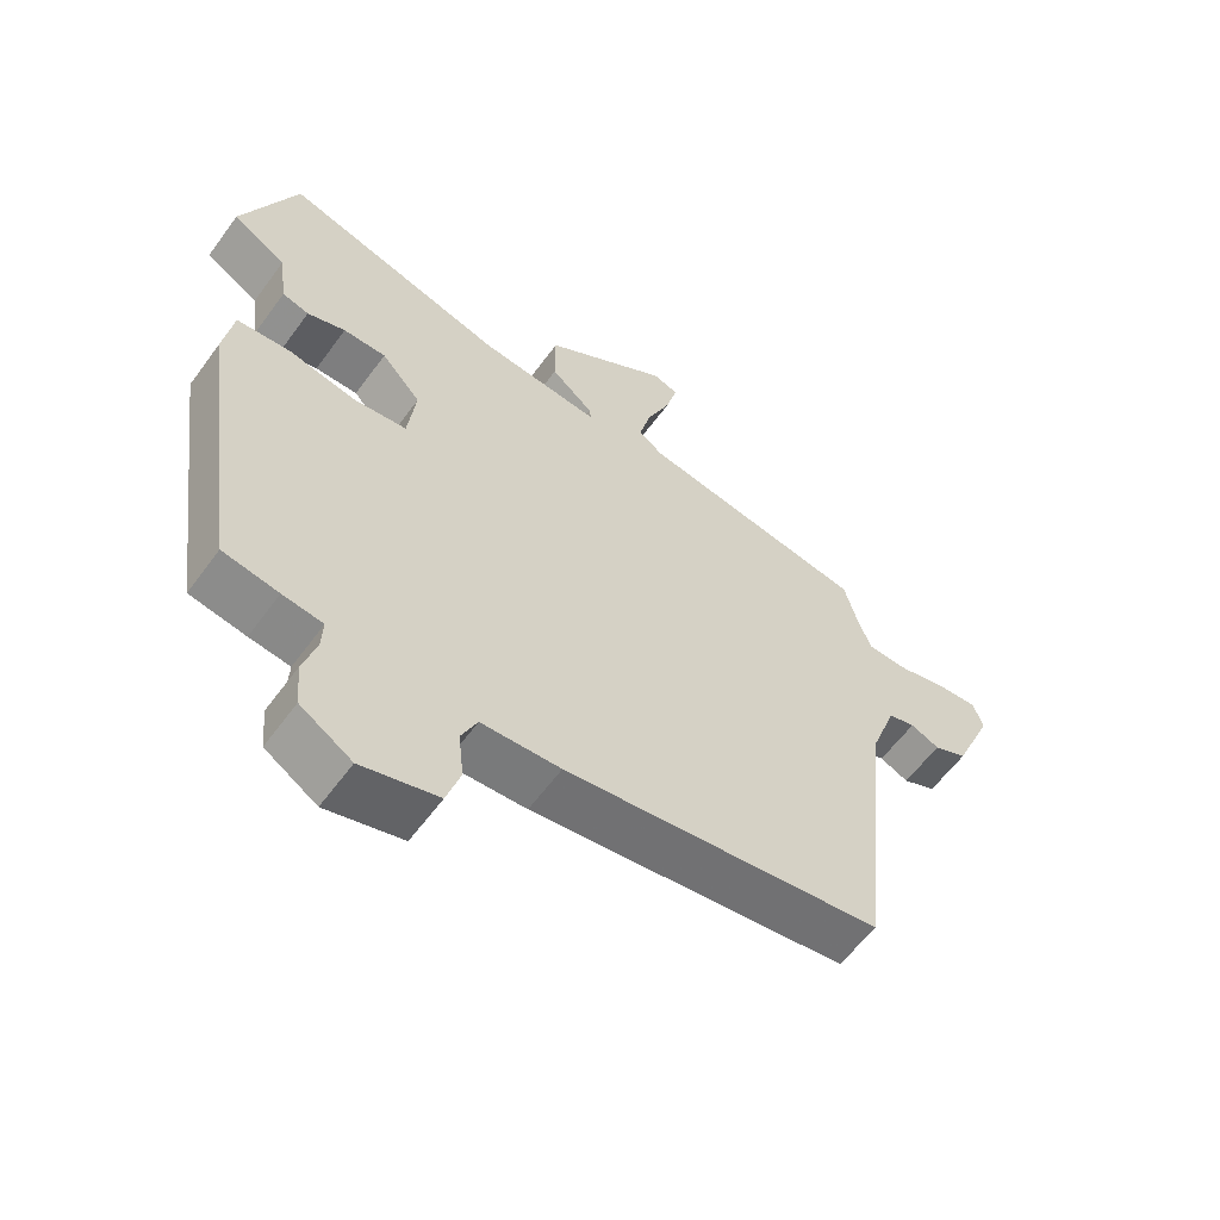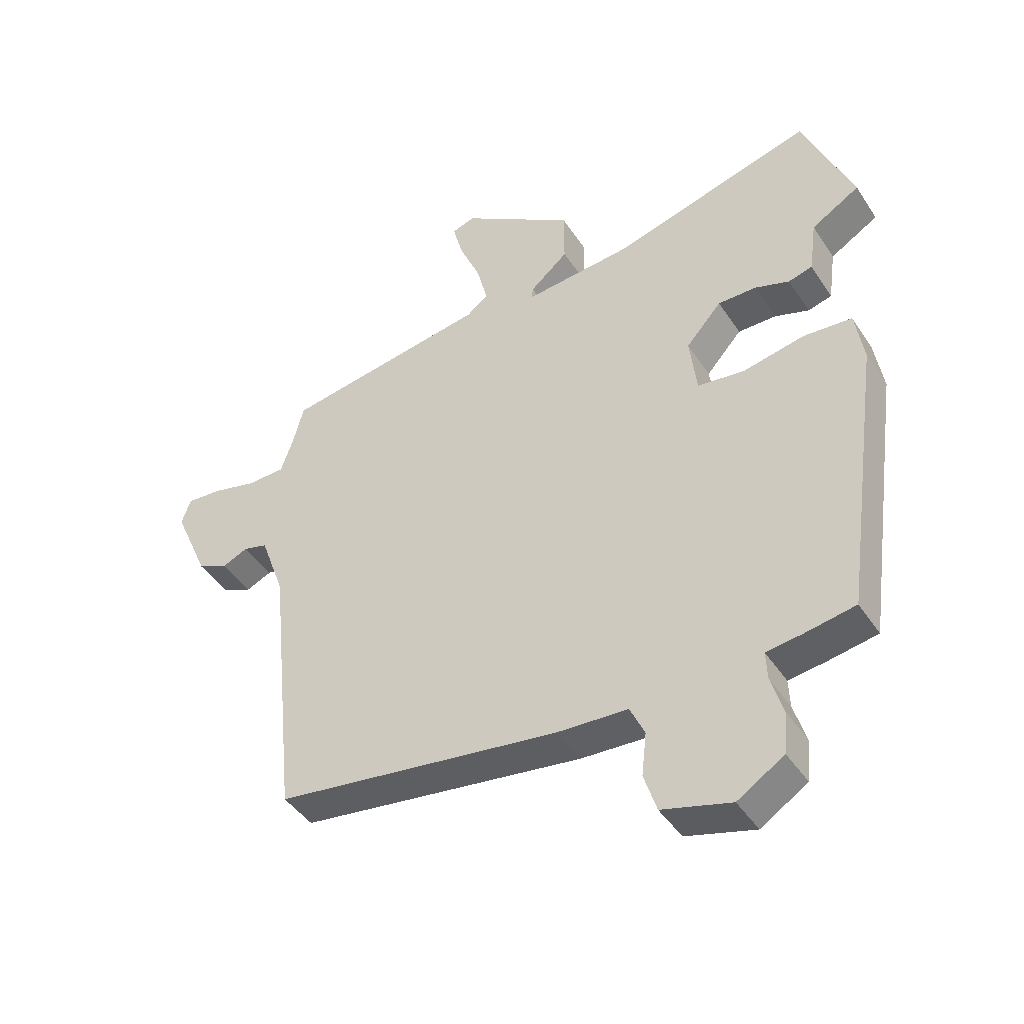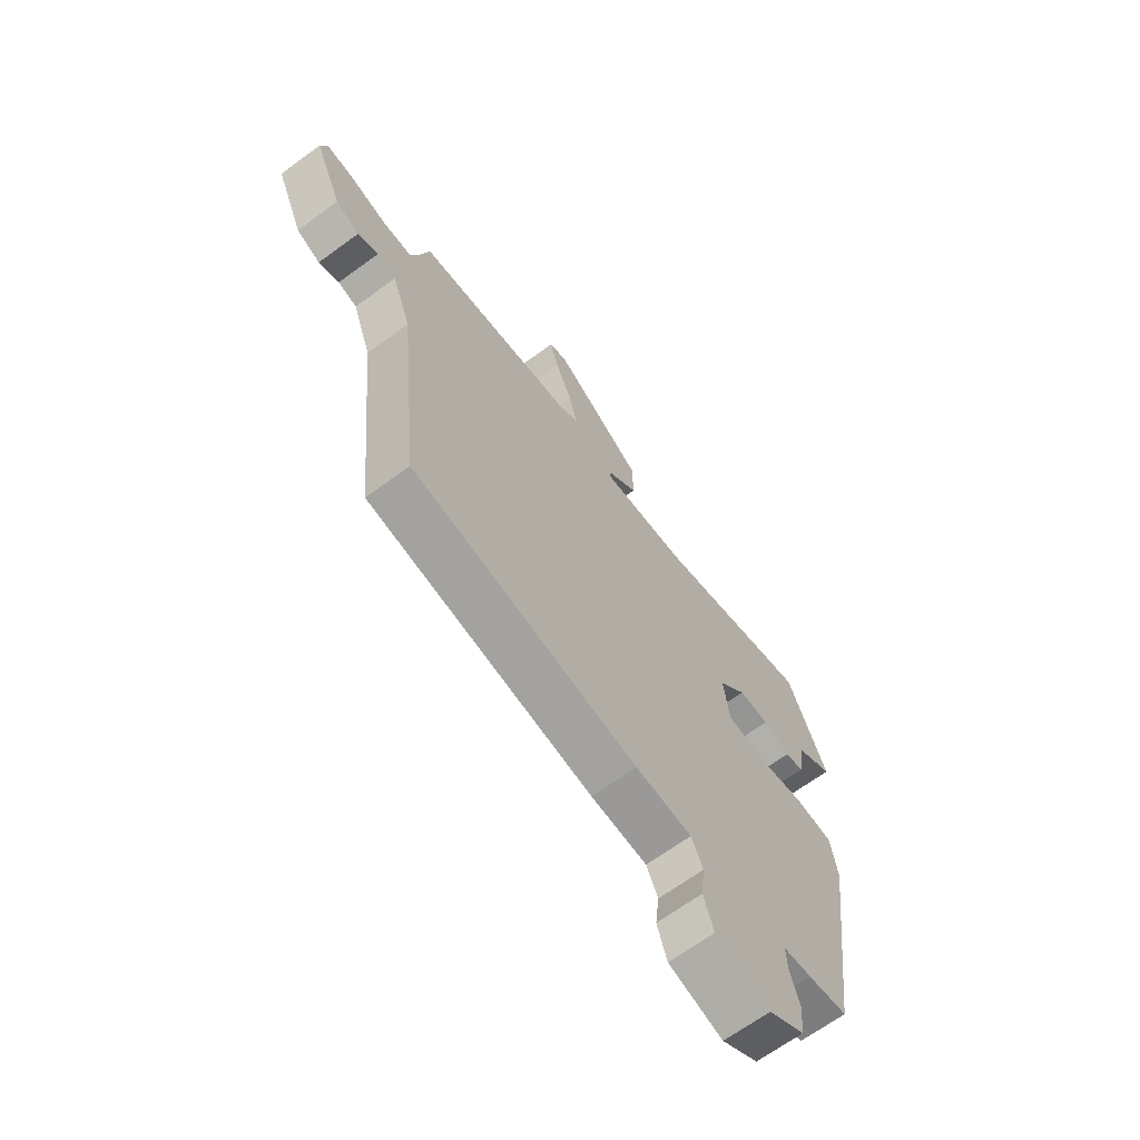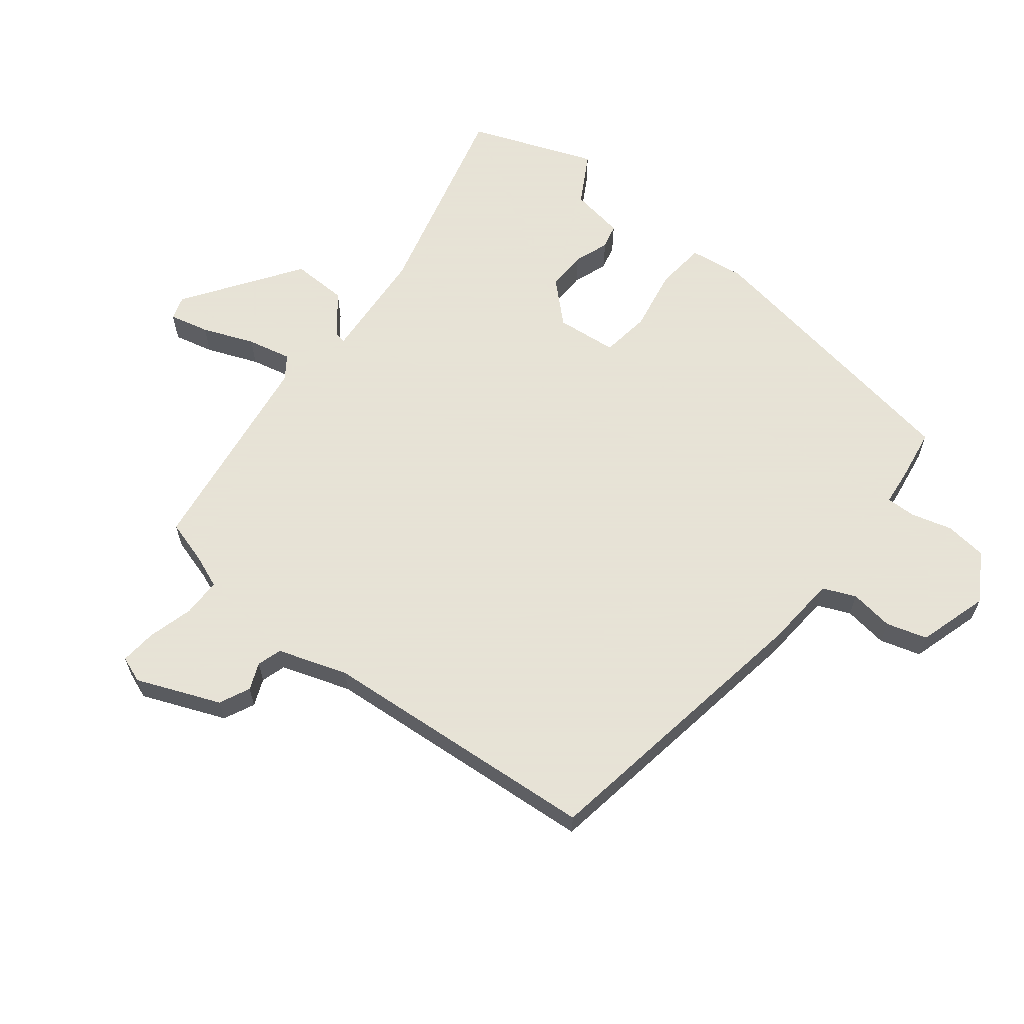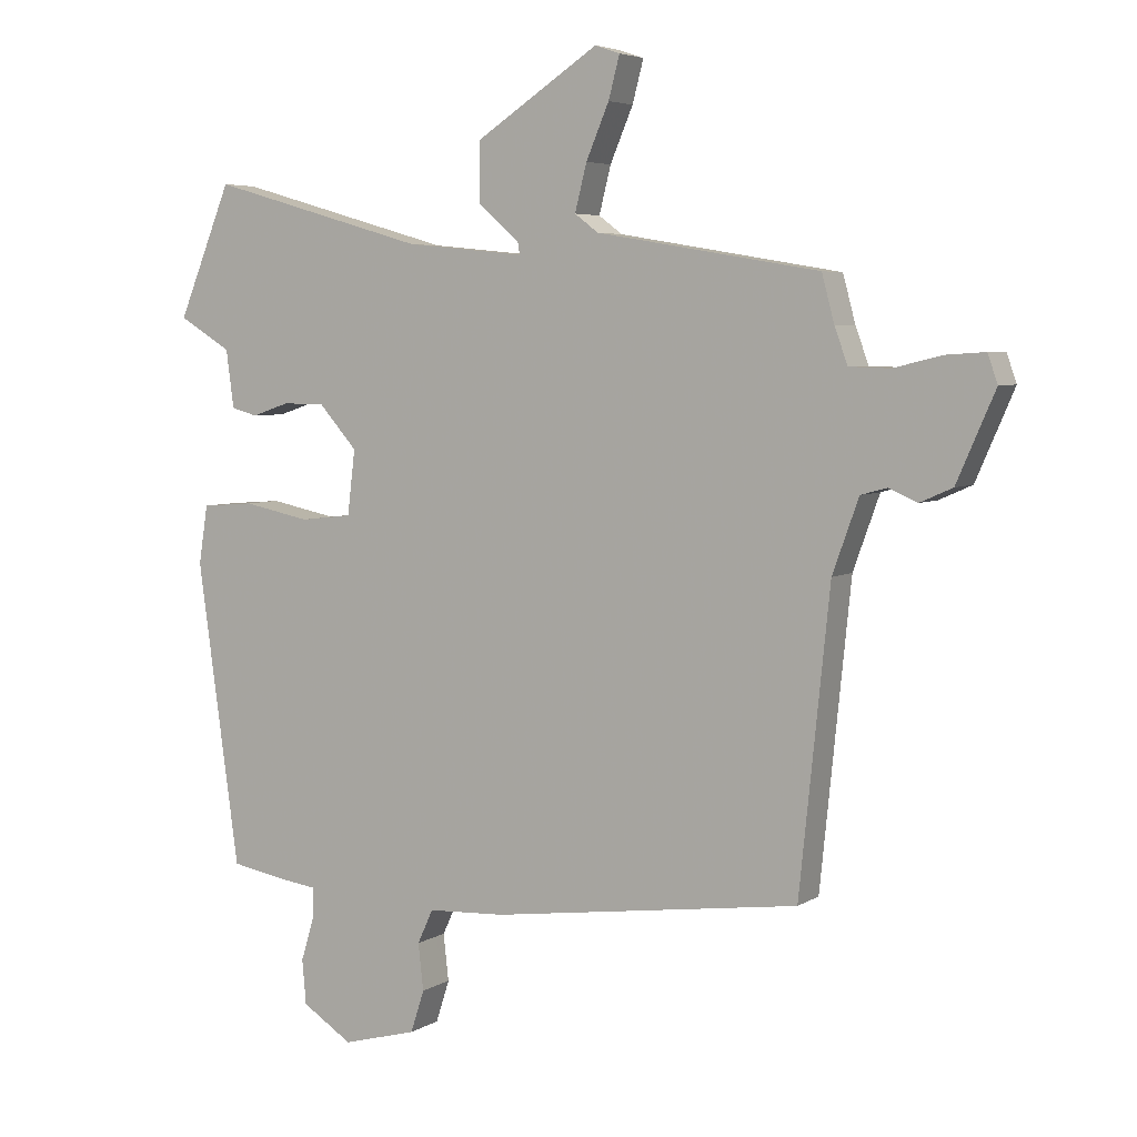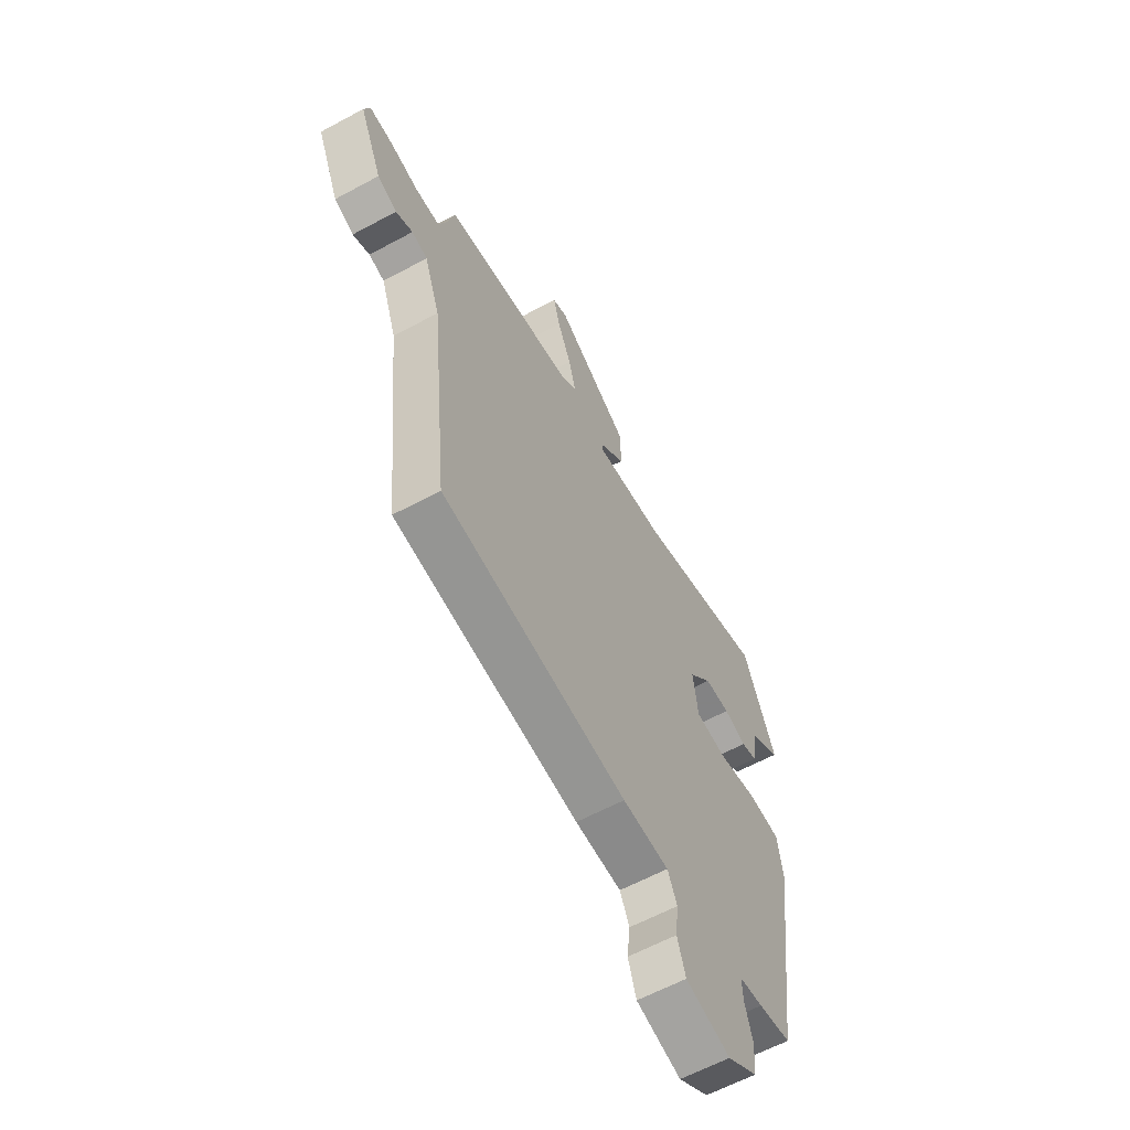
<metadata>
{"format":"obj","ext":"obj","renderer":"f3d","projection":"perspective","resolution":1024,"background":"white","views":[{"elev":-59.5,"azim":-35.9,"up":"+Z"},{"elev":-43.6,"azim":-149.1,"up":"+Z"},{"elev":-67.0,"azim":126.3,"up":"+Z"},{"elev":62.8,"azim":129.7,"up":"+Y"},{"elev":5.1,"azim":29.6,"up":"+Z"},{"elev":-61.1,"azim":118.9,"up":"+Z"}]}
</metadata>
<code>
v -0.555 0.07 0.366
v -0.473 0.07 0.566
v -0.14 0.07 0.471
v 0.041 0.07 0.453
v 0.038 0.07 0.472
v -0.025 0.07 0.526
v -0.025 0.07 0.616
v 0.163 0.07 0.739
v 0.201 0.07 0.726
v 0.184 0.07 0.662
v 0.149 0.07 0.58
v 0.131 0.07 0.509
v 0.167 0.07 0.482
v 0.507 0.07 0.425
v 0.526 0.07 0.354
v 0.546 0.07 0.299
v 0.608 0.07 0.297
v 0.682 0.07 0.315
v 0.741 0.07 0.319
v 0.756 0.07 0.276
v 0.698 0.07 0.143
v 0.648 0.07 0.121
v 0.605 0.07 0.14
v 0.565 0.07 0.129
v 0.525 0.07 0.018
v 0.479 0.07 -0.434
v 0.007 0.07 -0.498
v -0.111 0.07 -0.504
v -0.135 0.07 -0.556
v -0.127 0.07 -0.627
v -0.148 0.07 -0.692
v -0.262 0.07 -0.723
v -0.339 0.07 -0.674
v -0.345 0.07 -0.606
v -0.325 0.07 -0.54
v -0.323 0.07 -0.493
v -0.383 0.07 -0.485
v -0.466 0.07 -0.47
v -0.53 0.07 -0.009
v -0.516 0.07 0.08
v -0.436 0.07 0.086
v -0.334 0.07 0.065
v -0.255 0.07 0.074
v -0.243 0.07 0.172
v -0.302 0.07 0.238
v -0.366 0.07 0.238
v -0.423 0.07 0.219
v -0.463 0.07 0.23
v -0.475 0.07 0.318
v -0.555 0 0.366
v -0.473 0 0.566
v -0.14 0 0.471
v 0.041 0 0.453
v 0.038 0 0.472
v -0.025 0 0.526
v -0.025 0 0.616
v 0.163 0 0.739
v 0.201 0 0.726
v 0.184 0 0.662
v 0.149 0 0.58
v 0.131 0 0.509
v 0.167 0 0.482
v 0.507 0 0.425
v 0.526 0 0.354
v 0.546 0 0.299
v 0.608 0 0.297
v 0.682 0 0.315
v 0.741 0 0.319
v 0.756 0 0.276
v 0.698 0 0.143
v 0.648 0 0.121
v 0.605 0 0.14
v 0.565 0 0.129
v 0.525 0 0.018
v 0.479 0 -0.434
v 0.007 0 -0.498
v -0.111 0 -0.504
v -0.135 0 -0.556
v -0.127 0 -0.627
v -0.148 0 -0.692
v -0.262 0 -0.723
v -0.339 0 -0.674
v -0.345 0 -0.606
v -0.325 0 -0.54
v -0.323 0 -0.493
v -0.383 0 -0.485
v -0.466 0 -0.47
v -0.53 0 -0.009
v -0.516 0 0.08
v -0.436 0 0.086
v -0.334 0 0.065
v -0.255 0 0.074
v -0.243 0 0.172
v -0.302 0 0.238
v -0.366 0 0.238
v -0.423 0 0.219
v -0.463 0 0.23
v -0.475 0 0.318
f 46 47 48 49
f 45 46 49
f 45 49 1 2
f 44 45 2 3
f 43 44 3 4
f 39 40 41 42
f 39 42 43
f 36 37 38 39
f 36 39 43
f 35 36 43 4
f 33 34 35 4
f 29 30 31 32
f 28 29 32 33
f 25 26 27 28
f 24 25 28 33
f 20 21 22 23
f 20 23 24
f 17 18 19 20
f 16 17 20 24
f 15 16 24 33
f 13 14 15 33
f 8 9 10 11
f 8 11 12
f 5 6 7 8
f 4 5 8 12
f 4 12 13 33
f 98 97 96 95
f 98 95 94
f 51 50 98 94
f 52 51 94 93
f 53 52 93 92
f 91 90 89 88
f 92 91 88
f 88 87 86 85
f 92 88 85
f 53 92 85 84
f 53 84 83 82
f 81 80 79 78
f 82 81 78 77
f 77 76 75 74
f 82 77 74 73
f 72 71 70 69
f 73 72 69
f 69 68 67 66
f 73 69 66 65
f 82 73 65 64
f 82 64 63 62
f 60 59 58 57
f 61 60 57
f 57 56 55 54
f 61 57 54 53
f 82 62 61 53
f 1 50 51 2
f 2 51 52 3
f 3 52 53 4
f 4 53 54 5
f 5 54 55 6
f 6 55 56 7
f 7 56 57 8
f 8 57 58 9
f 9 58 59 10
f 10 59 60 11
f 11 60 61 12
f 12 61 62 13
f 13 62 63 14
f 14 63 64 15
f 15 64 65 16
f 16 65 66 17
f 17 66 67 18
f 18 67 68 19
f 19 68 69 20
f 20 69 70 21
f 21 70 71 22
f 22 71 72 23
f 23 72 73 24
f 24 73 74 25
f 25 74 75 26
f 26 75 76 27
f 27 76 77 28
f 28 77 78 29
f 29 78 79 30
f 30 79 80 31
f 31 80 81 32
f 32 81 82 33
f 33 82 83 34
f 34 83 84 35
f 35 84 85 36
f 36 85 86 37
f 37 86 87 38
f 38 87 88 39
f 39 88 89 40
f 40 89 90 41
f 41 90 91 42
f 42 91 92 43
f 43 92 93 44
f 44 93 94 45
f 45 94 95 46
f 46 95 96 47
f 47 96 97 48
f 48 97 98 49
f 49 98 50 1

</code>
